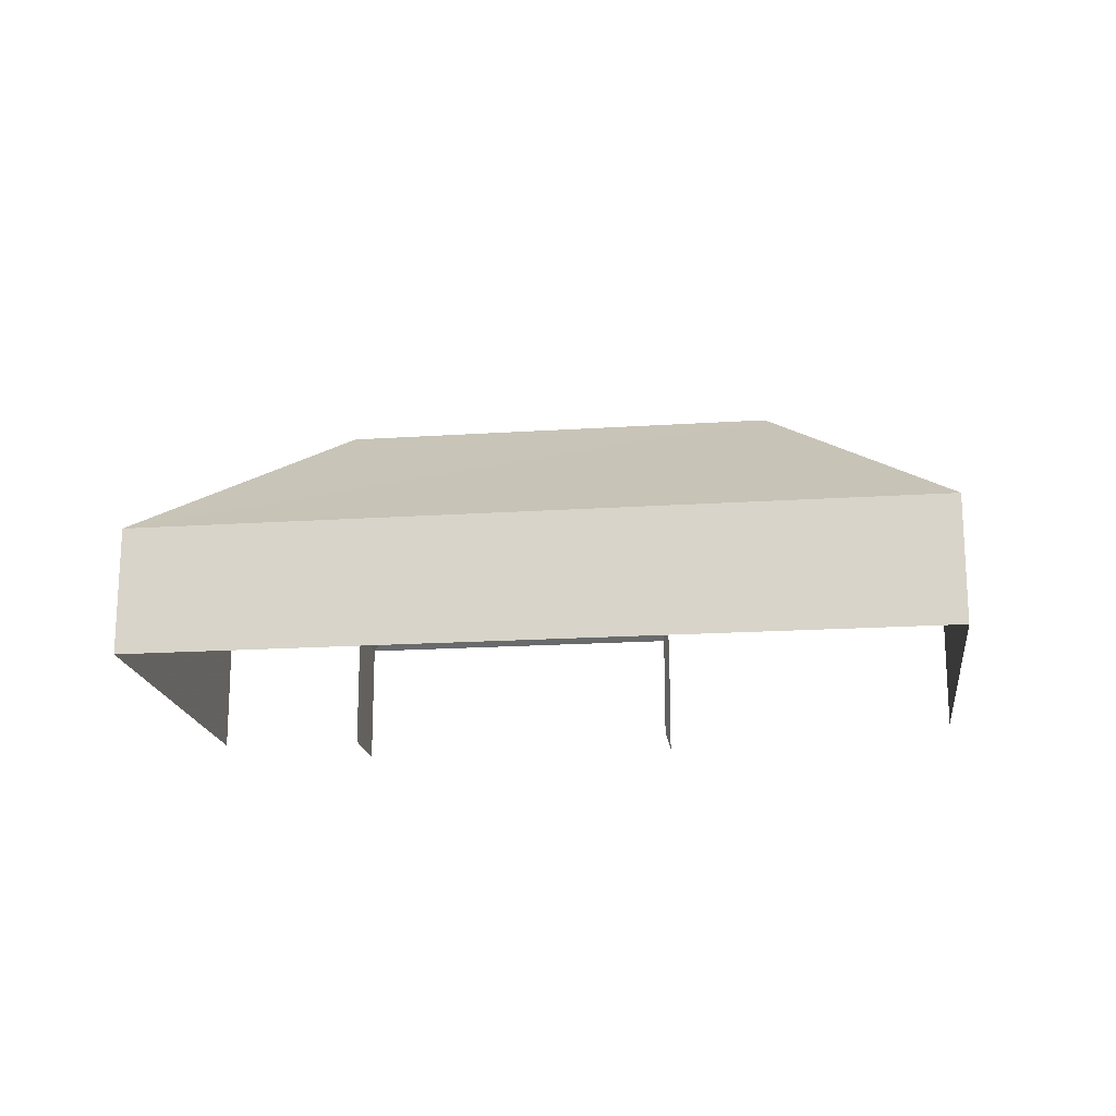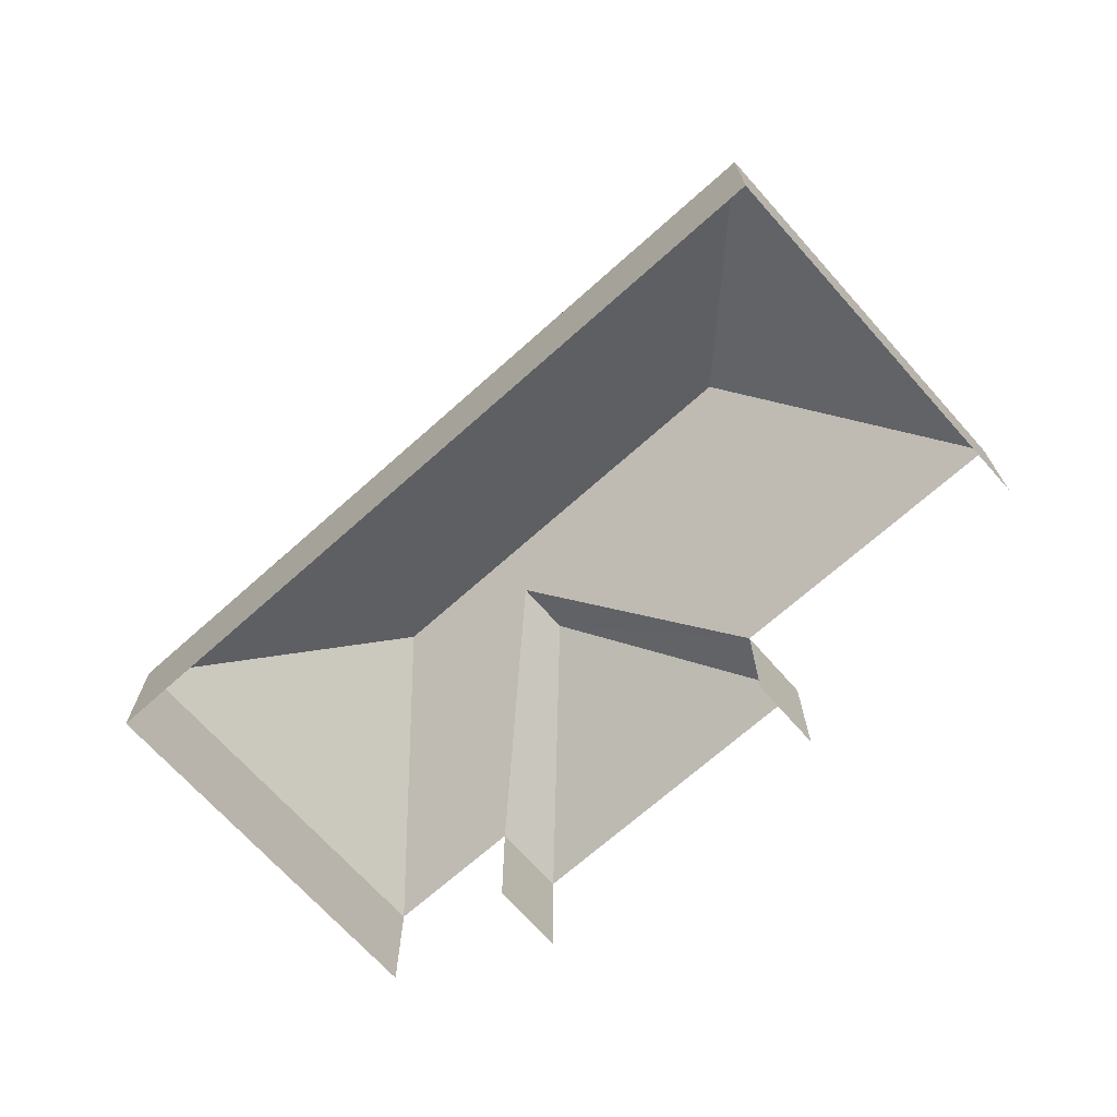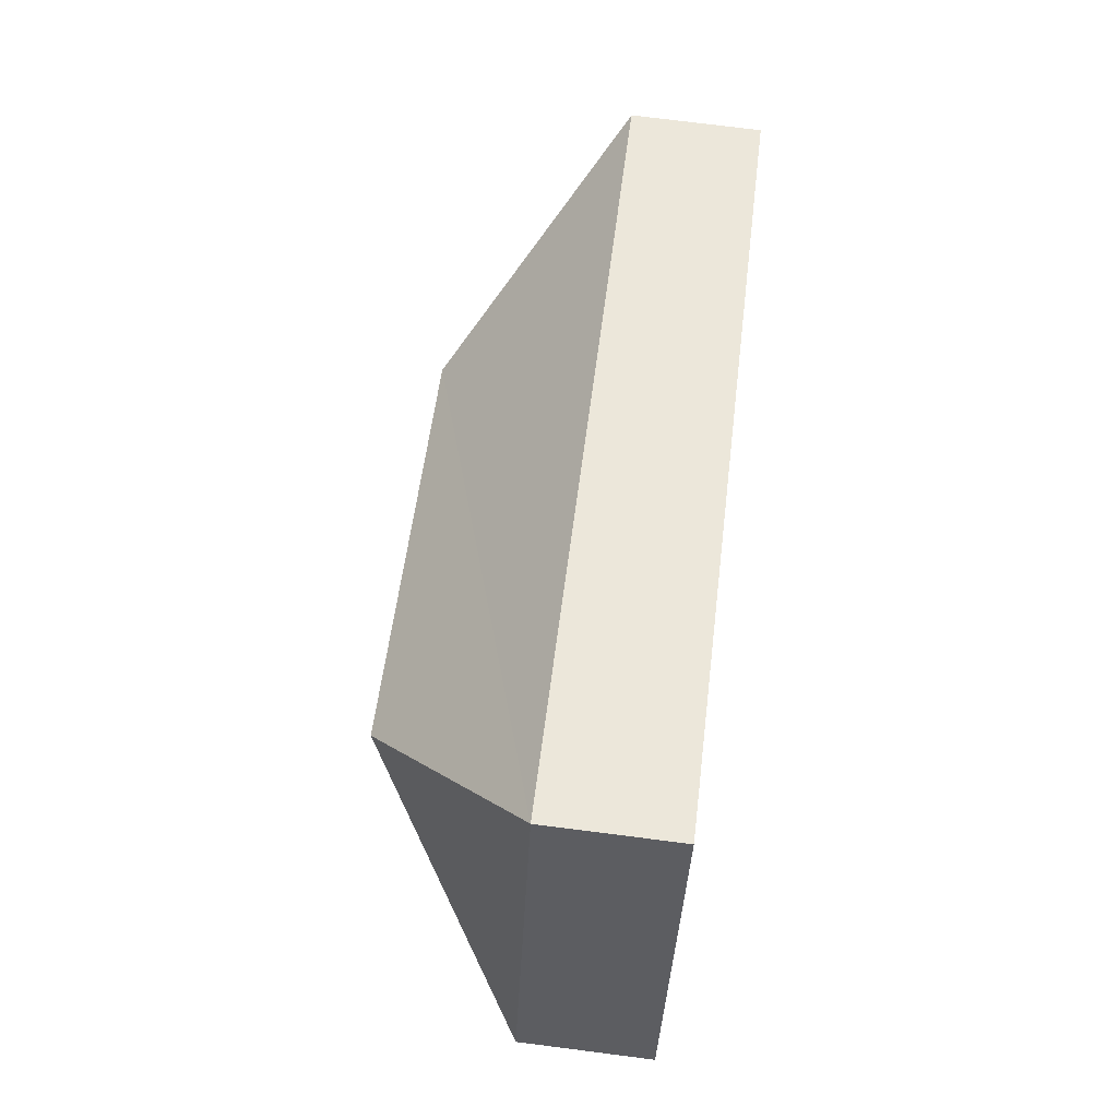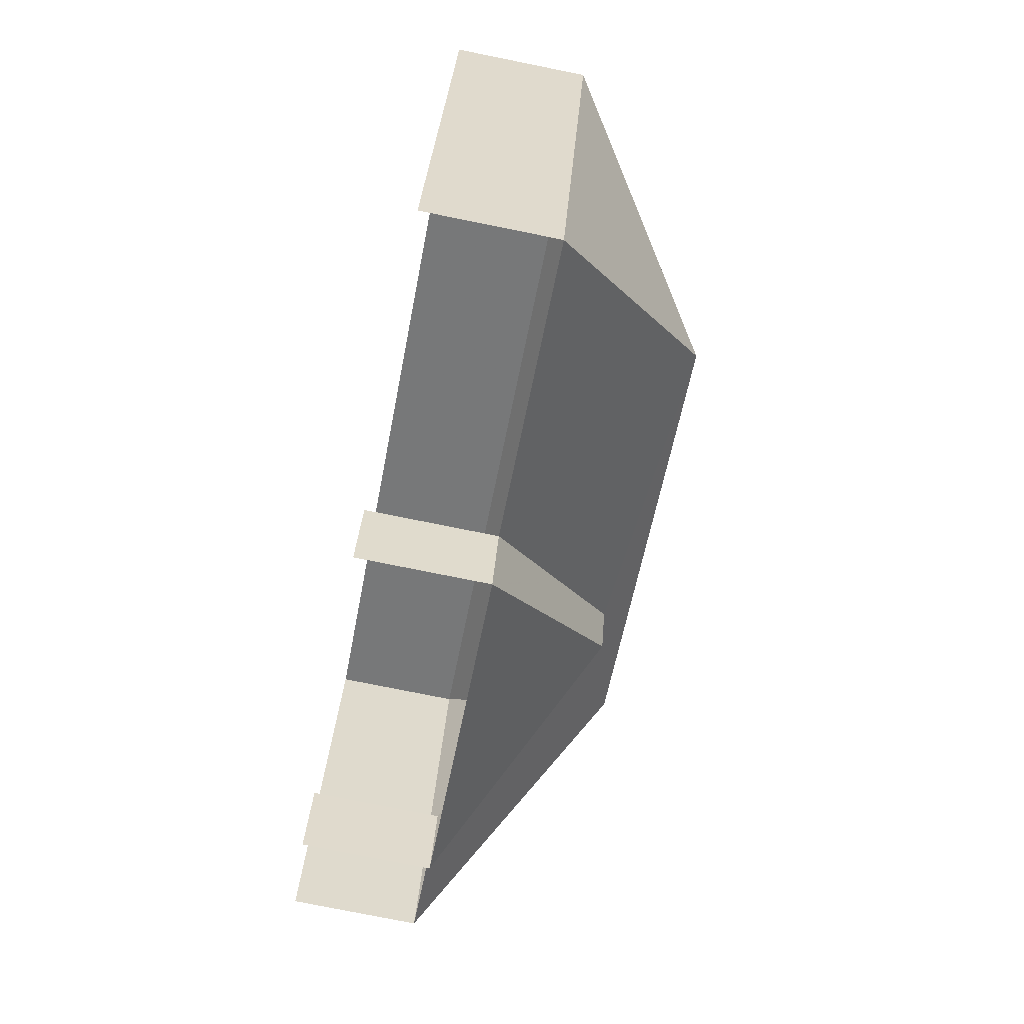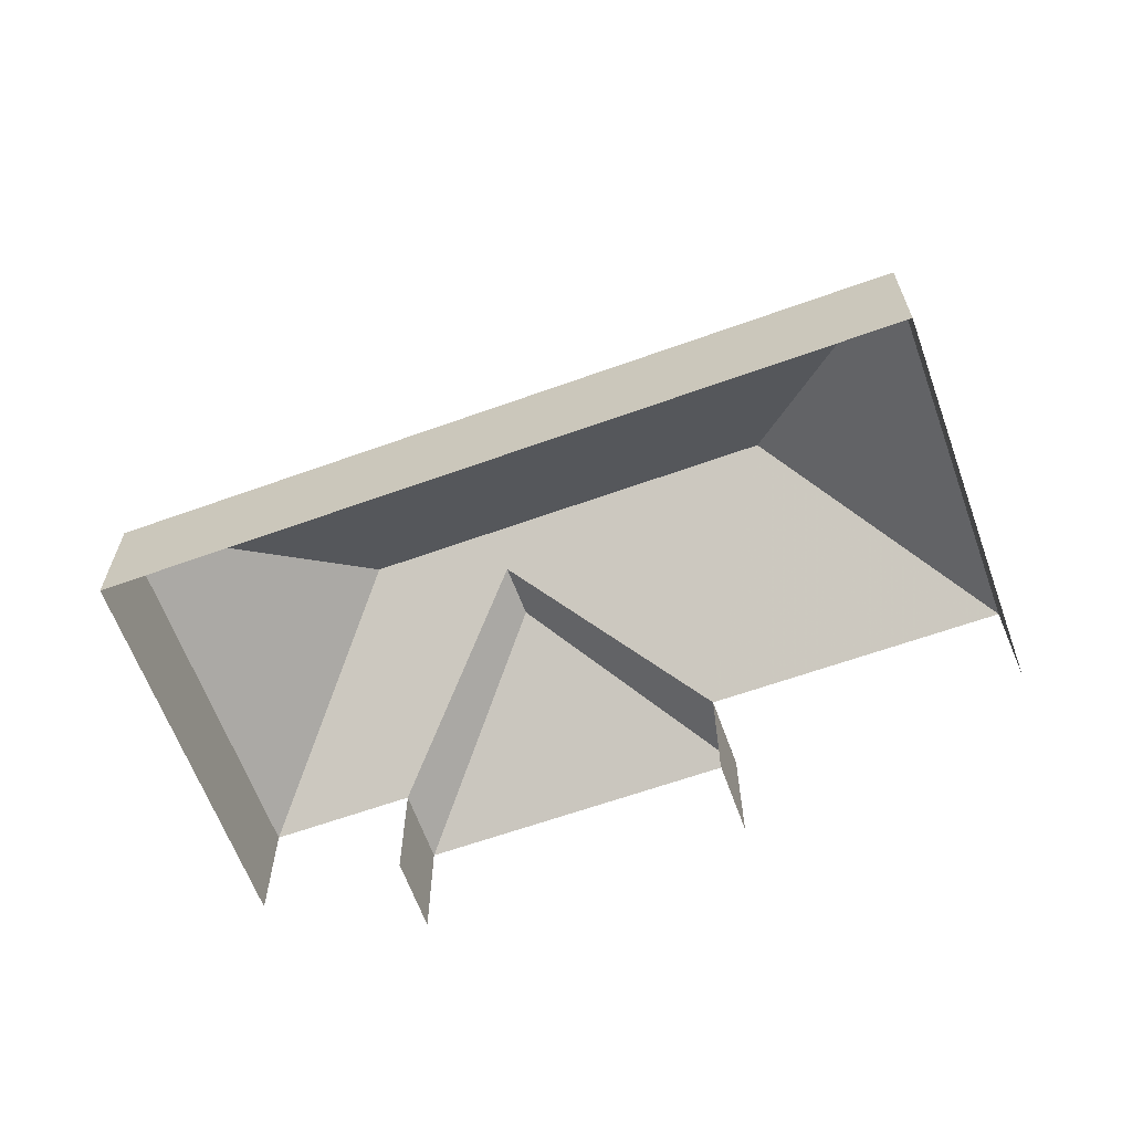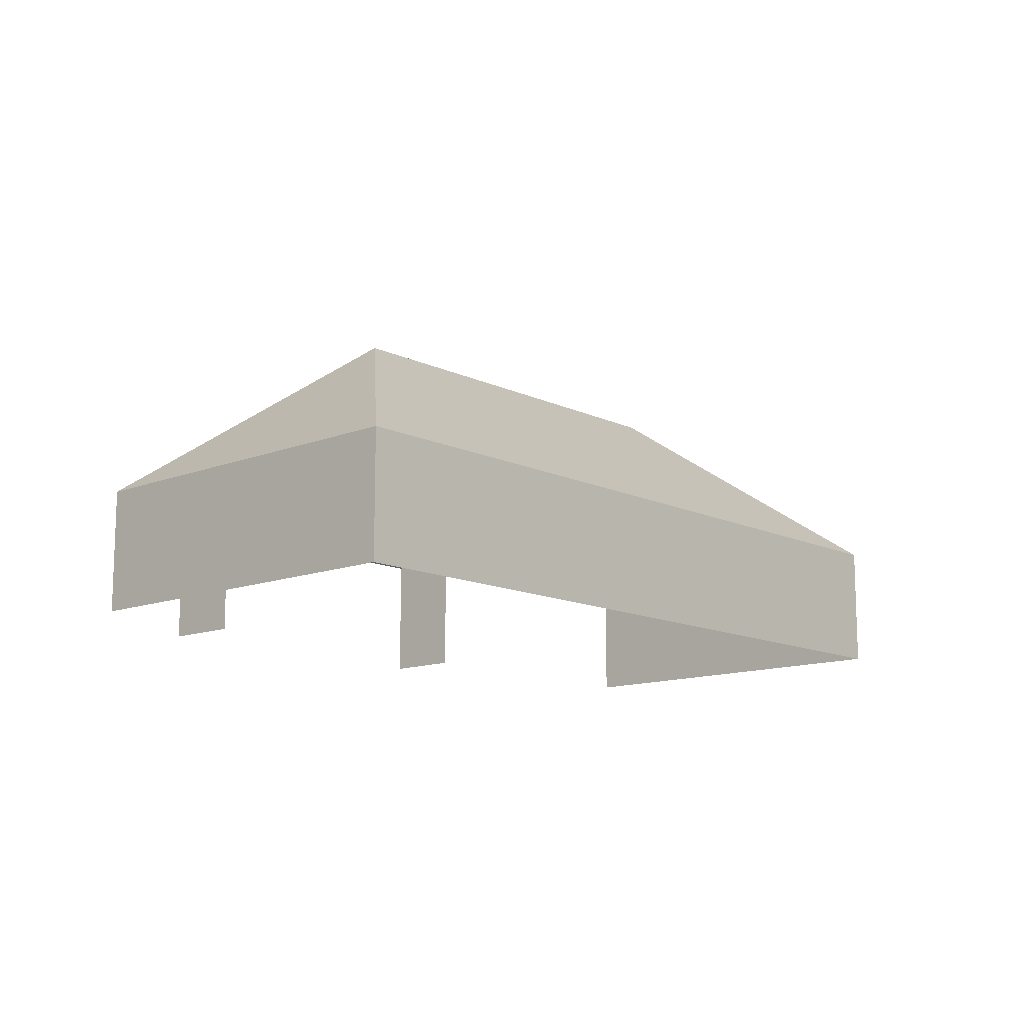
<metadata>
{"format":"obj","ext":"obj","renderer":"f3d","projection":"perspective","resolution":1024,"background":"white","views":[{"elev":-18.0,"azim":-151.7,"up":"+Z"},{"elev":-69.8,"azim":-117.3,"up":"+Z"},{"elev":74.0,"azim":97.1,"up":"+Y"},{"elev":-78.4,"azim":-101.3,"up":"+Y"},{"elev":-63.5,"azim":-139.1,"up":"+Z"},{"elev":-12.7,"azim":153.1,"up":"+Z"}]}
</metadata>
<code>
v -2.248e+05 -1.281e+05 13.26
v -2.248e+05 -1.281e+05 13.26
v -2.248e+05 -1.282e+05 13.26
v -2.248e+05 -1.282e+05 13.26
v -2.248e+05 -1.282e+05 13.26
v -2.248e+05 -1.282e+05 13.26
v -2.248e+05 -1.282e+05 13.26
v -2.248e+05 -1.282e+05 13.26
v -2.248e+05 -1.282e+05 16.21
v -2.248e+05 -1.282e+05 19.25
v -2.248e+05 -1.282e+05 16.21
v -2.248e+05 -1.282e+05 19.9
v -2.248e+05 -1.281e+05 16.21
v -2.248e+05 -1.282e+05 16.21
v -2.248e+05 -1.281e+05 16.21
v -2.248e+05 -1.281e+05 19.9
v -2.248e+05 -1.282e+05 16.21
v -2.248e+05 -1.282e+05 19.25
v -2.248e+05 -1.282e+05 16.21
v -2.248e+05 -1.282e+05 16.21
f 1 2 3
f 1 3 4
f 2 5 6
f 7 3 8
f 3 6 8
f 2 6 3
f 17 6 5
f 17 19 6
f 9 7 8
f 9 11 7
f 3 20 14
f 4 3 14
f 9 10 11
f 12 13 14
f 15 13 12
f 16 15 12
f 15 16 17
f 18 19 16
f 20 18 12
f 14 20 12
f 19 17 16
f 18 16 12
f 20 11 10
f 18 20 10
f 10 19 18
f 10 9 19
f 11 3 7
f 11 20 3
f 15 2 1
f 13 15 1
f 13 1 4
f 14 13 4
f 8 19 9
f 8 6 19
f 15 5 2
f 15 17 5

</code>
